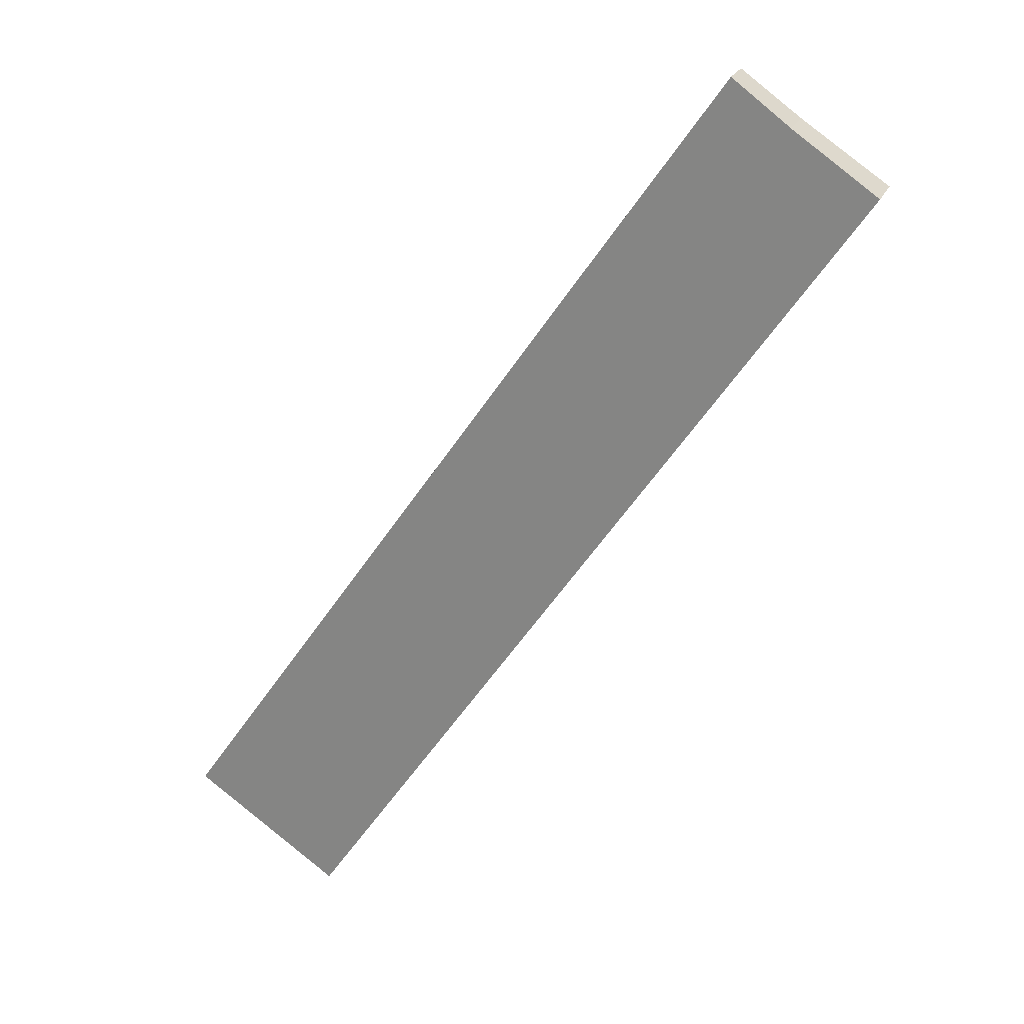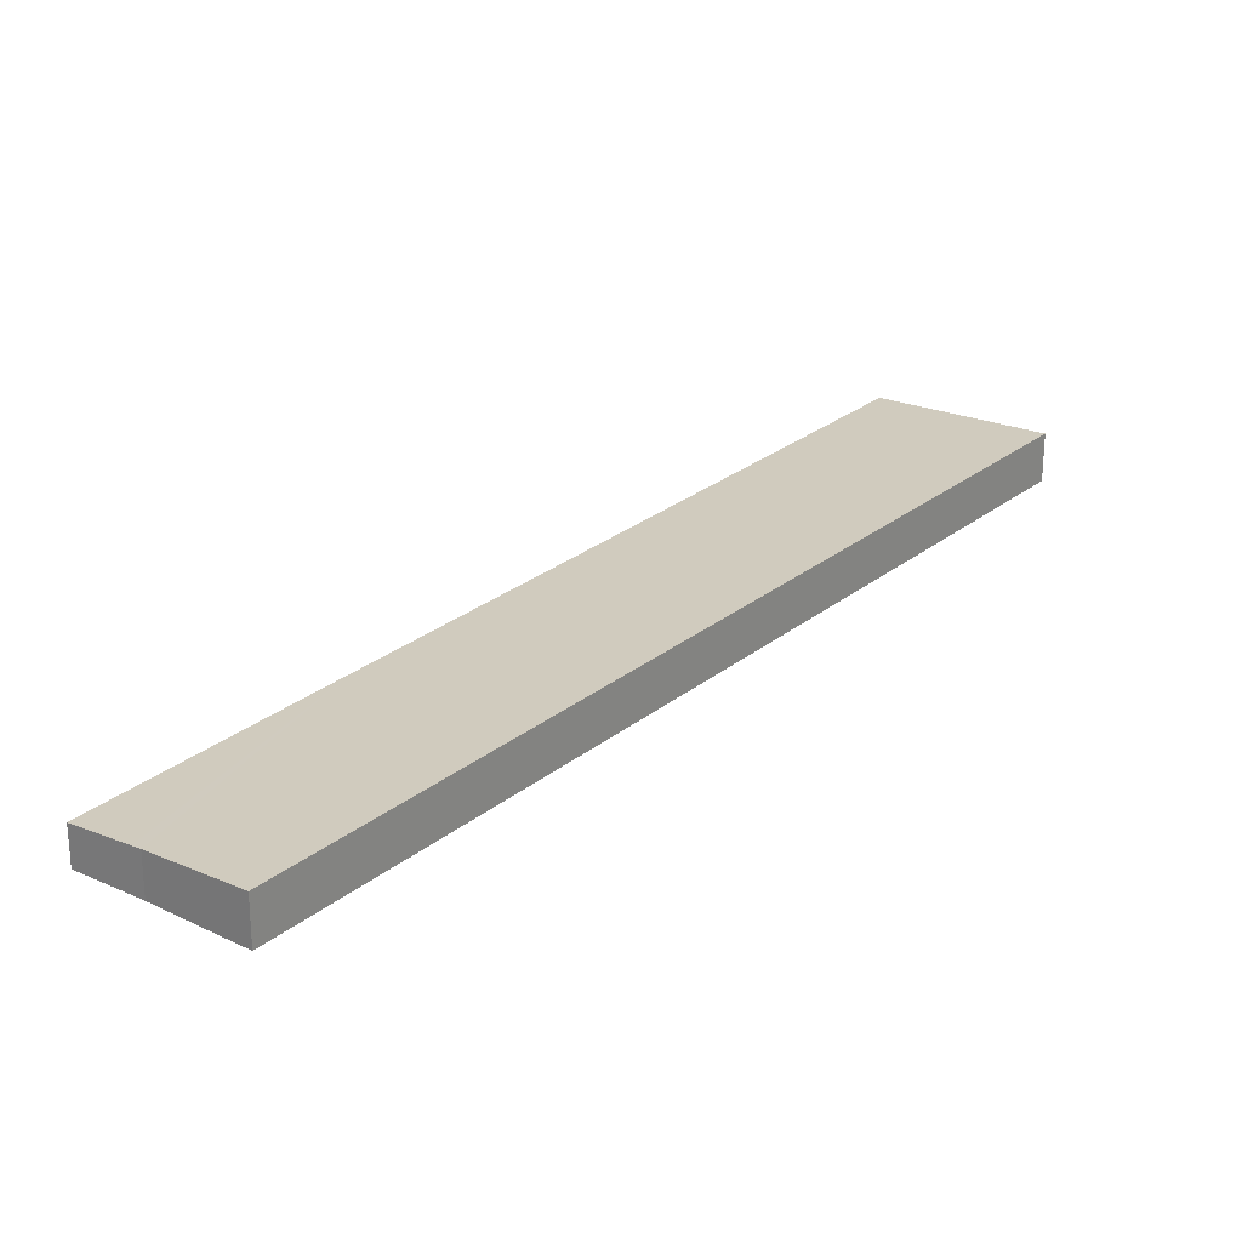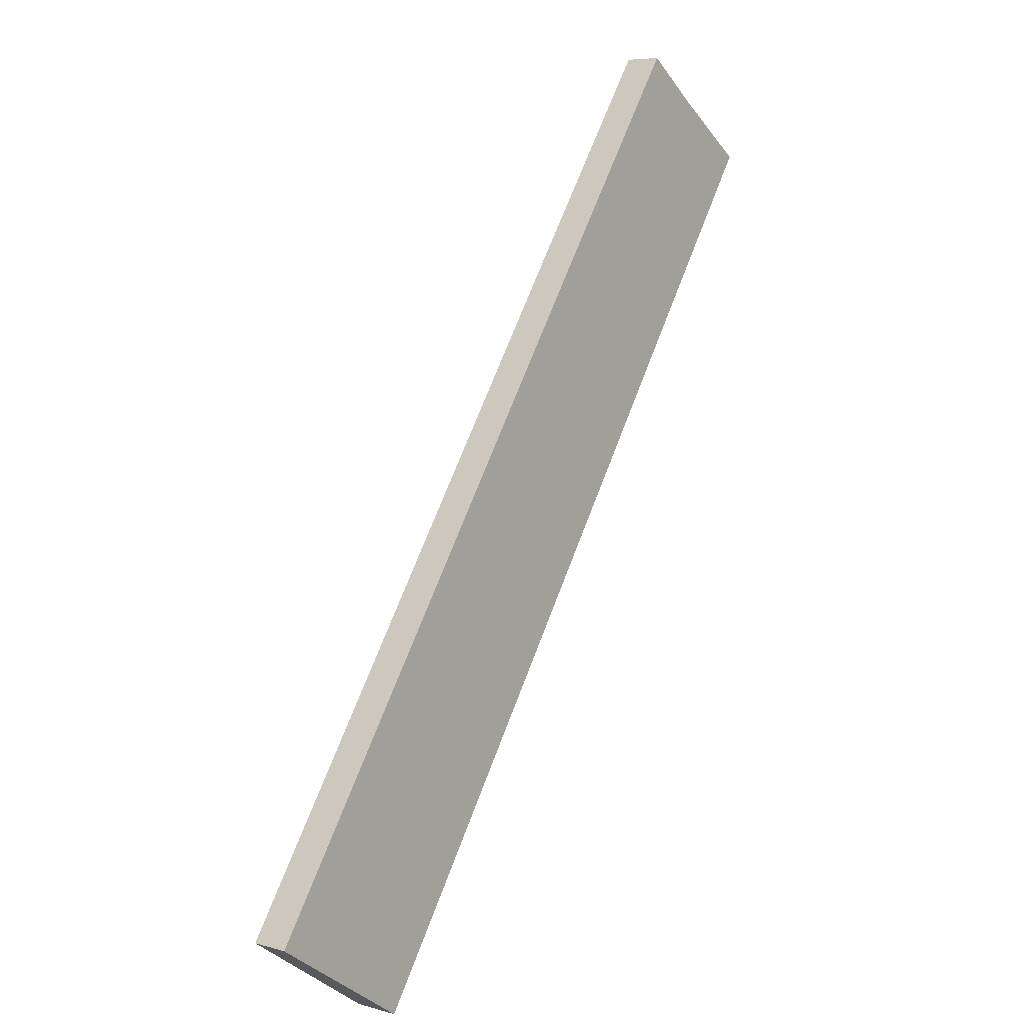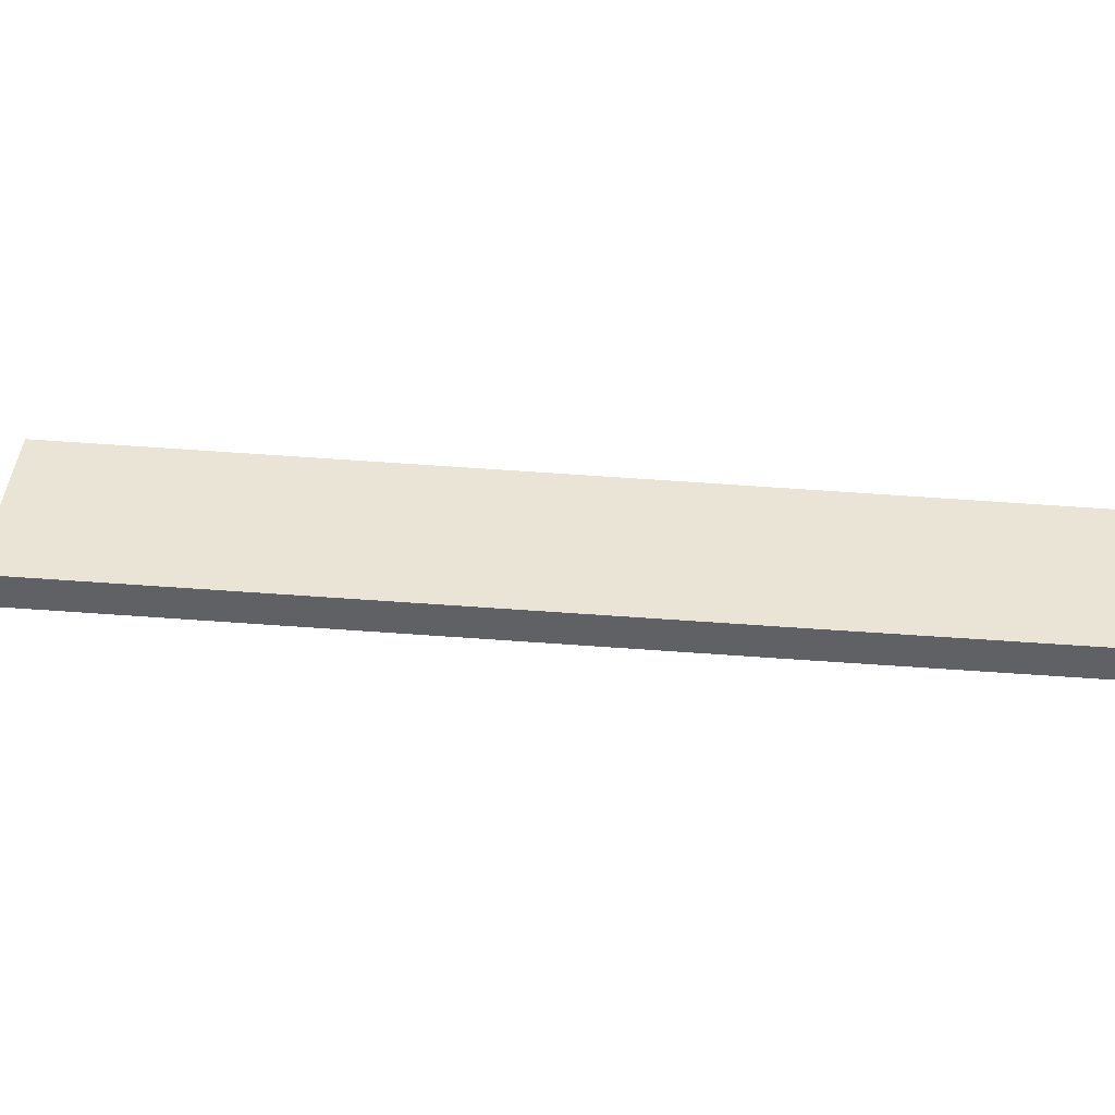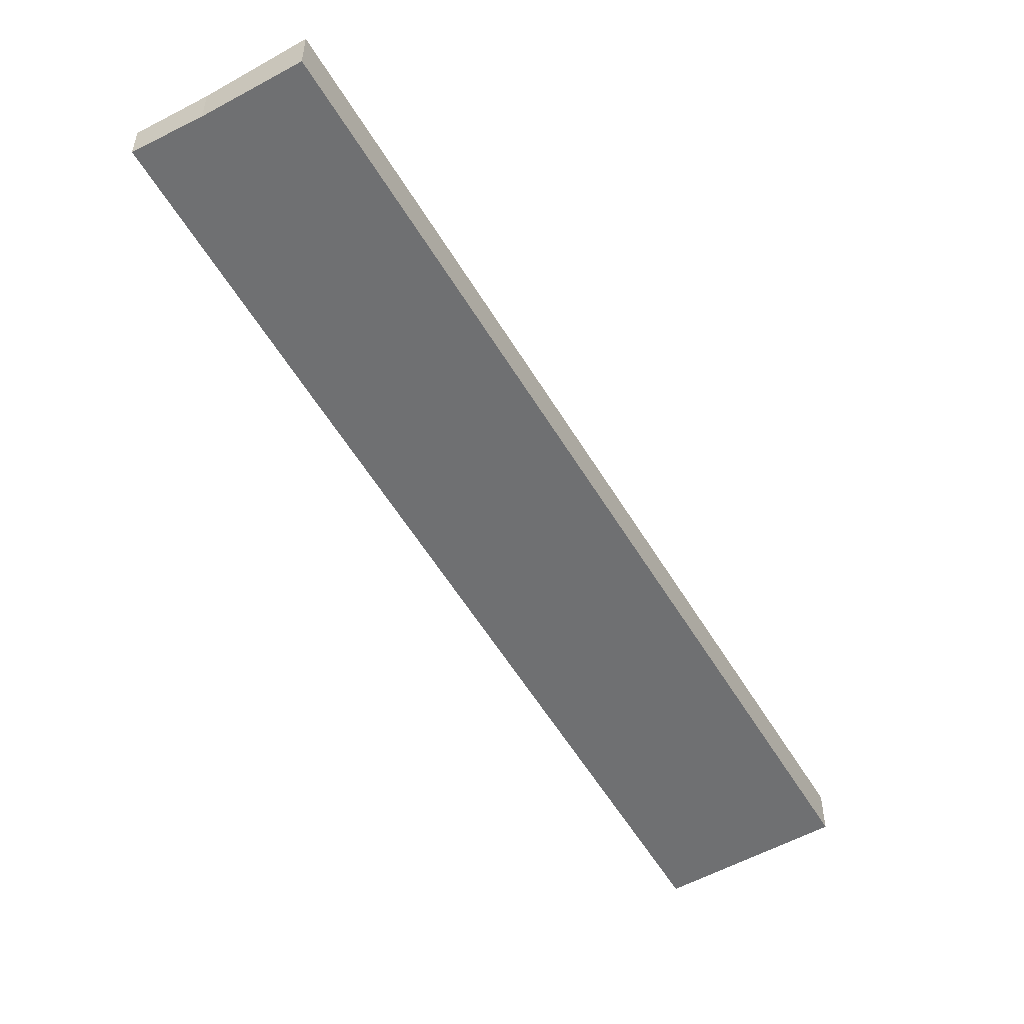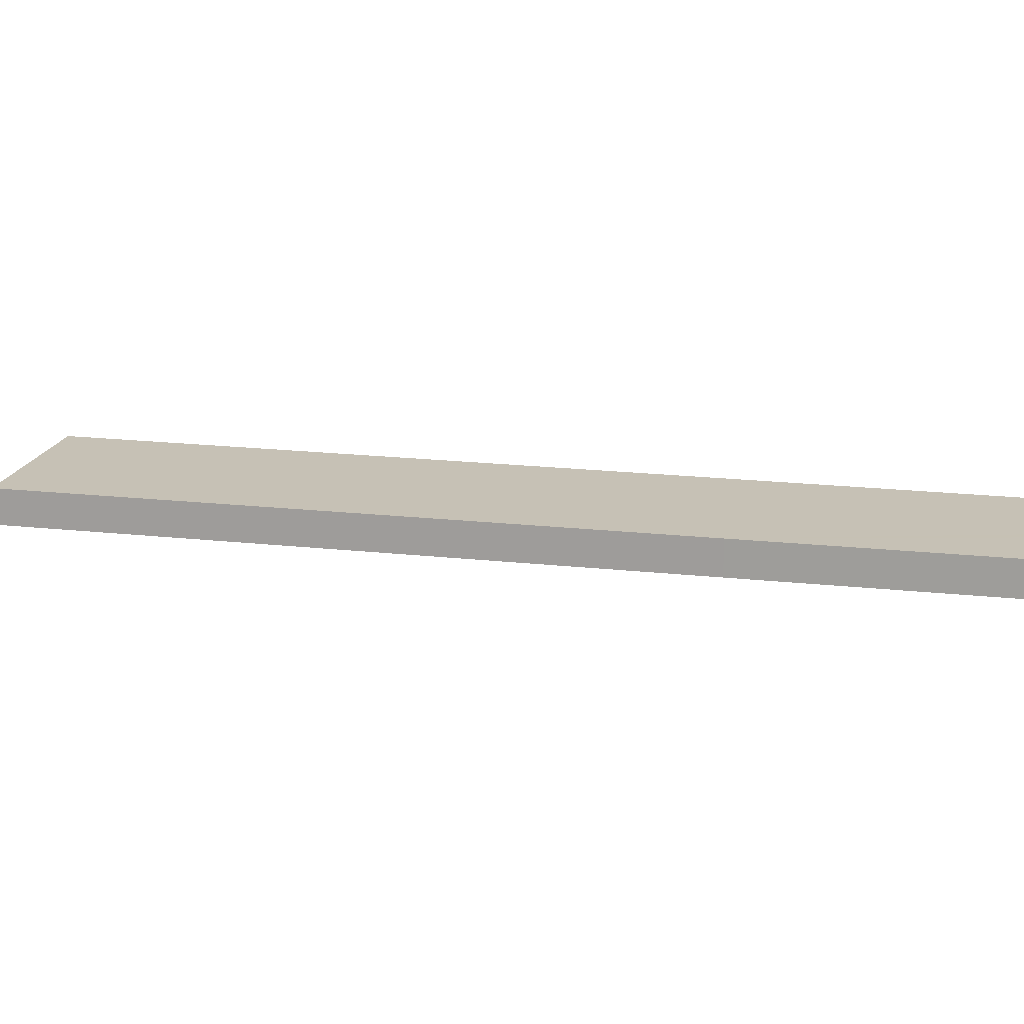
<metadata>
{"format":"obj","ext":"obj","renderer":"f3d","projection":"perspective","resolution":1024,"background":"white","views":[{"elev":23.6,"azim":19.4,"up":"+Z"},{"elev":25.9,"azim":72.6,"up":"+Y"},{"elev":7.0,"azim":-51.0,"up":"+Z"},{"elev":41.3,"azim":-50.0,"up":"+Y"},{"elev":-54.9,"azim":64.5,"up":"+Y"},{"elev":16.0,"azim":-41.7,"up":"+Y"}]}
</metadata>
<code>
v  34.87 2.258 44.51
v  22.96 2.084 33.39
v  32.08 2.085 46.58
v  35.28 2.283 44.2
v  39.98 2.567 40.99
v  30.75 2.572 27.42
v  0 2.085 1.277e-16
v  28.71 2.573 24.43
v  19.43 2.578 10.78
v  17.43 2.579 7.832
v  15.32 2.58 4.726
v  8.283 2.584 -5.614
v  32.08 -2.852e-15 46.58
v  34.87 -2.725e-15 44.51
v  35.28 -2.707e-15 44.2
v  39.98 -2.51e-15 40.99
v  30.75 -1.679e-15 27.42
v  28.71 -1.496e-15 24.43
v  19.43 -6.599e-16 10.78
v  17.43 -4.796e-16 7.832
v  15.32 -2.894e-16 4.726
v  8.283 3.438e-16 -5.614
v  0 0 0
v  22.96 -2.044e-15 33.39
g defaultobject
f 1 2 3
f 2 1 4
f 2 4 5
f 2 5 6
f 2 6 7
f 7 6 8
f 7 8 9
f 7 9 10
f 7 10 11
f 7 11 12
f 13 1 3
f 1 13 14
f 1 14 4
f 4 14 15
f 4 16 5
f 16 4 15
f 16 6 5
f 6 16 17
f 6 17 8
f 8 17 18
f 8 18 9
f 9 18 19
f 9 19 10
f 10 19 20
f 10 20 11
f 11 20 21
f 11 21 12
f 12 21 22
f 22 7 12
f 7 22 23
f 23 2 7
f 2 23 24
f 2 24 3
f 3 24 13
f 21 23 22
f 23 21 24
f 24 21 20
f 24 20 19
f 24 19 18
f 24 18 17
f 24 17 16
f 24 16 15
f 24 15 14
f 24 14 13

</code>
